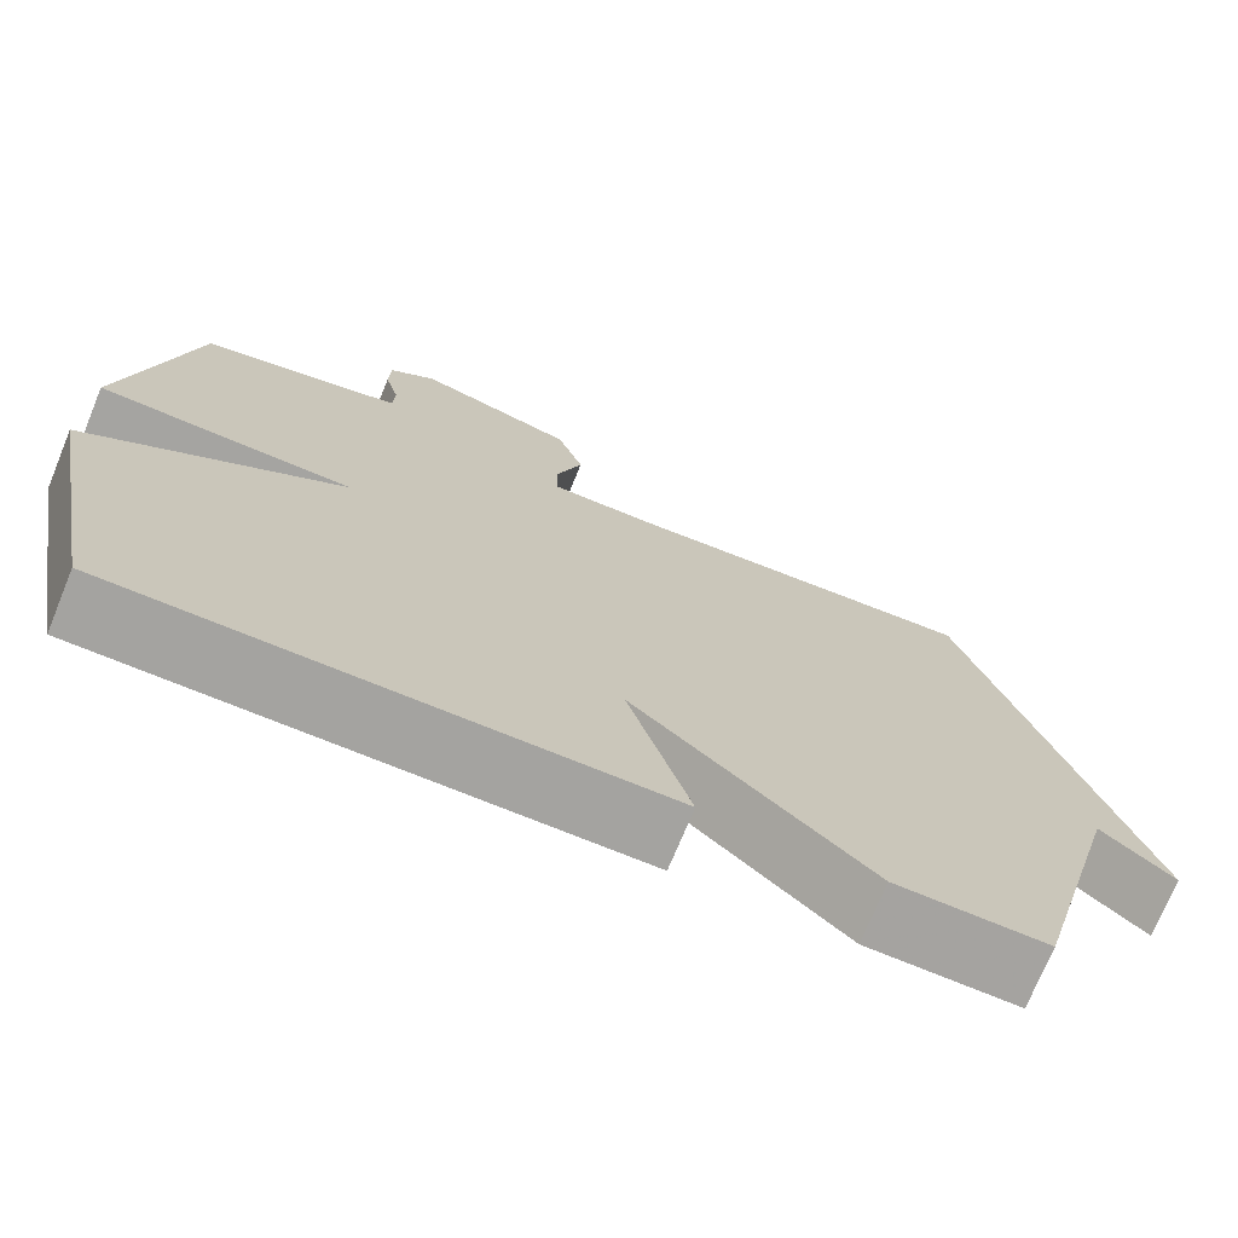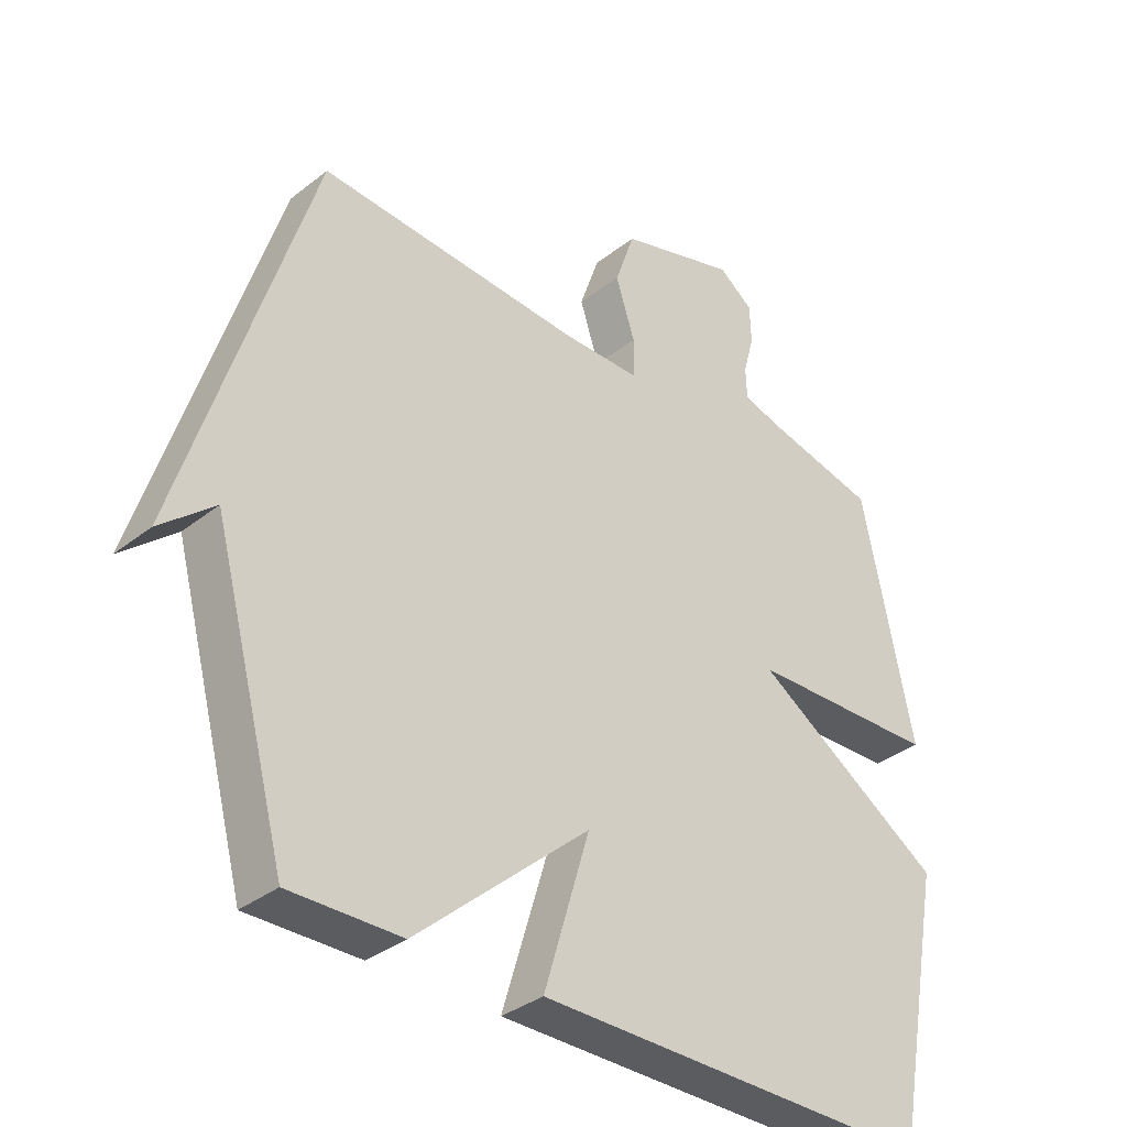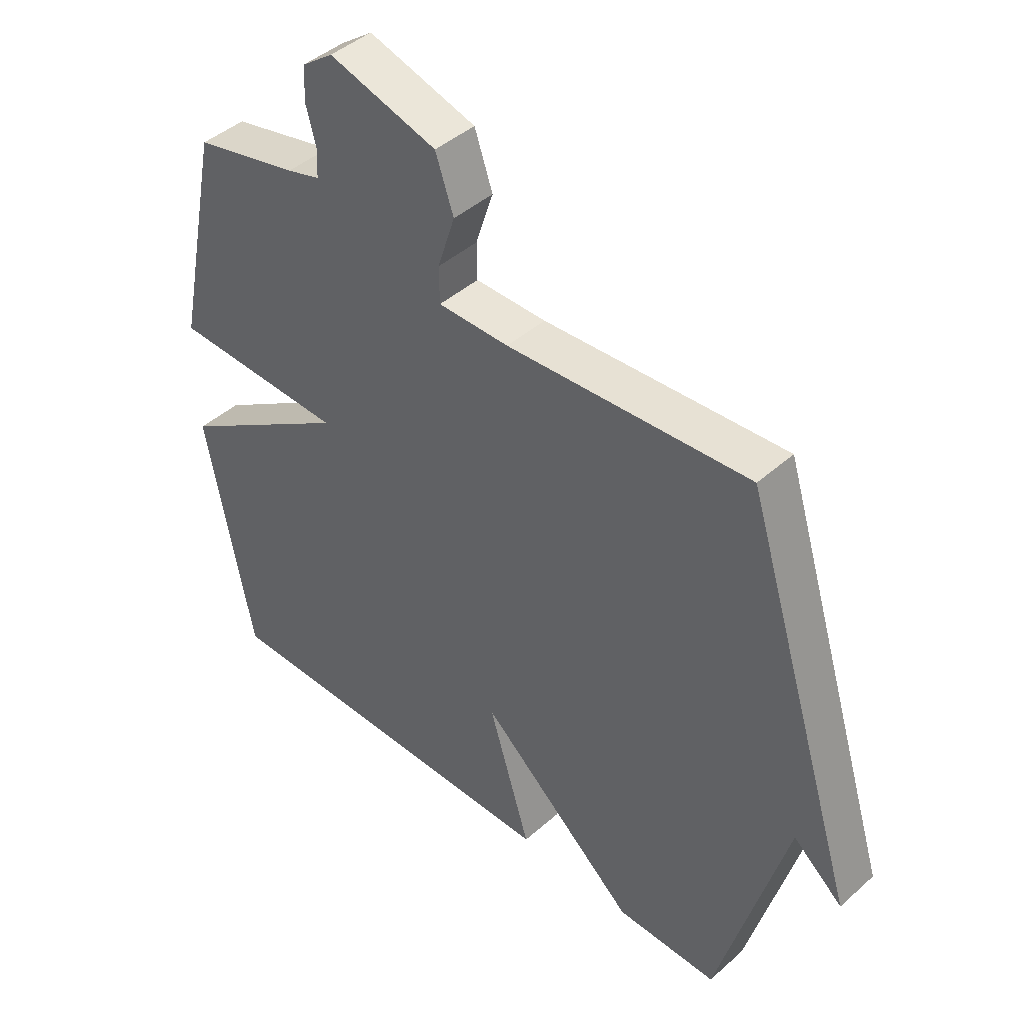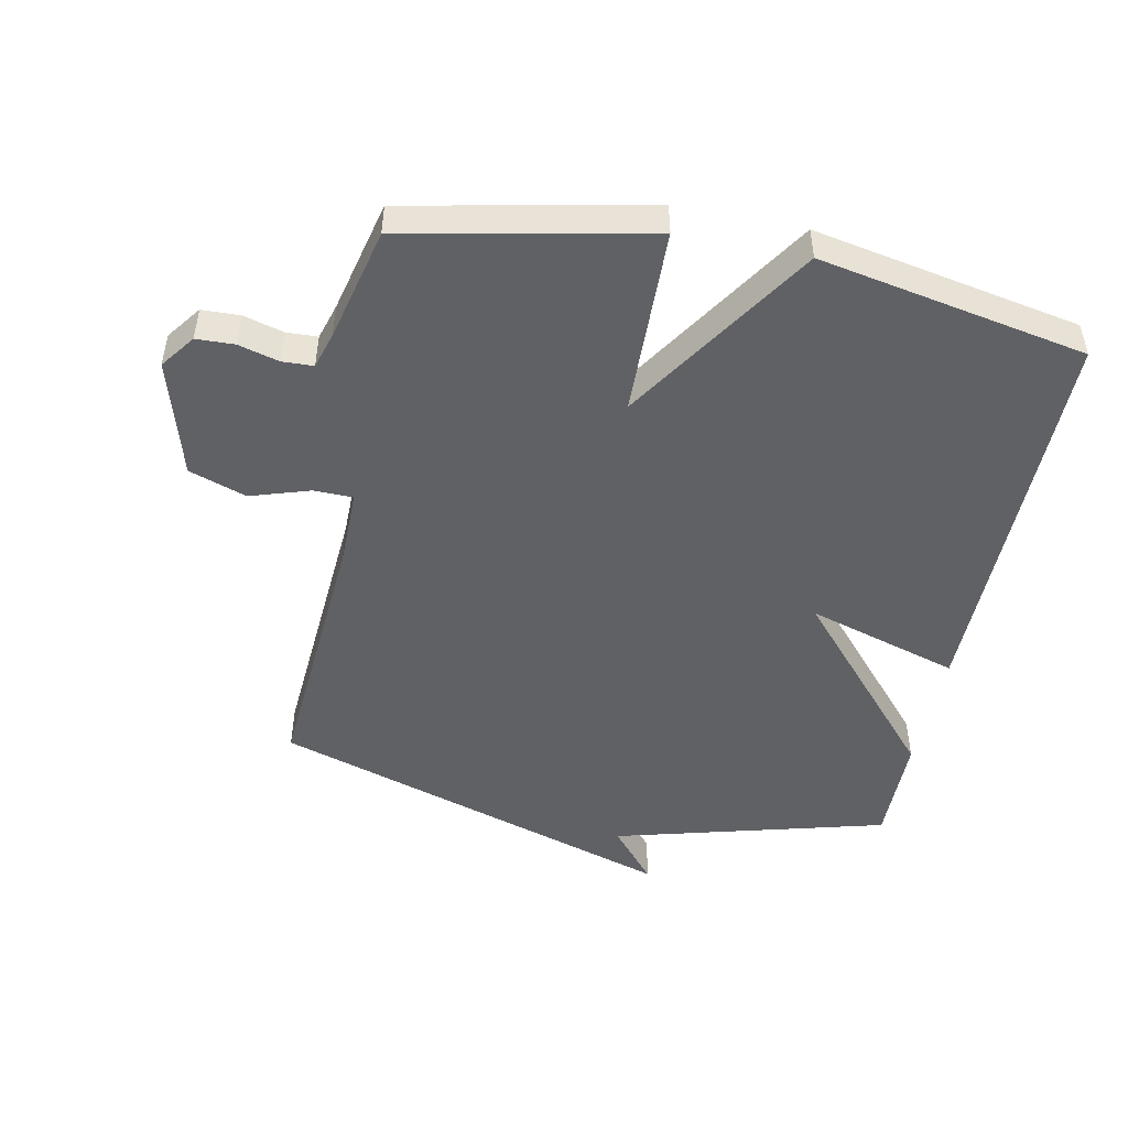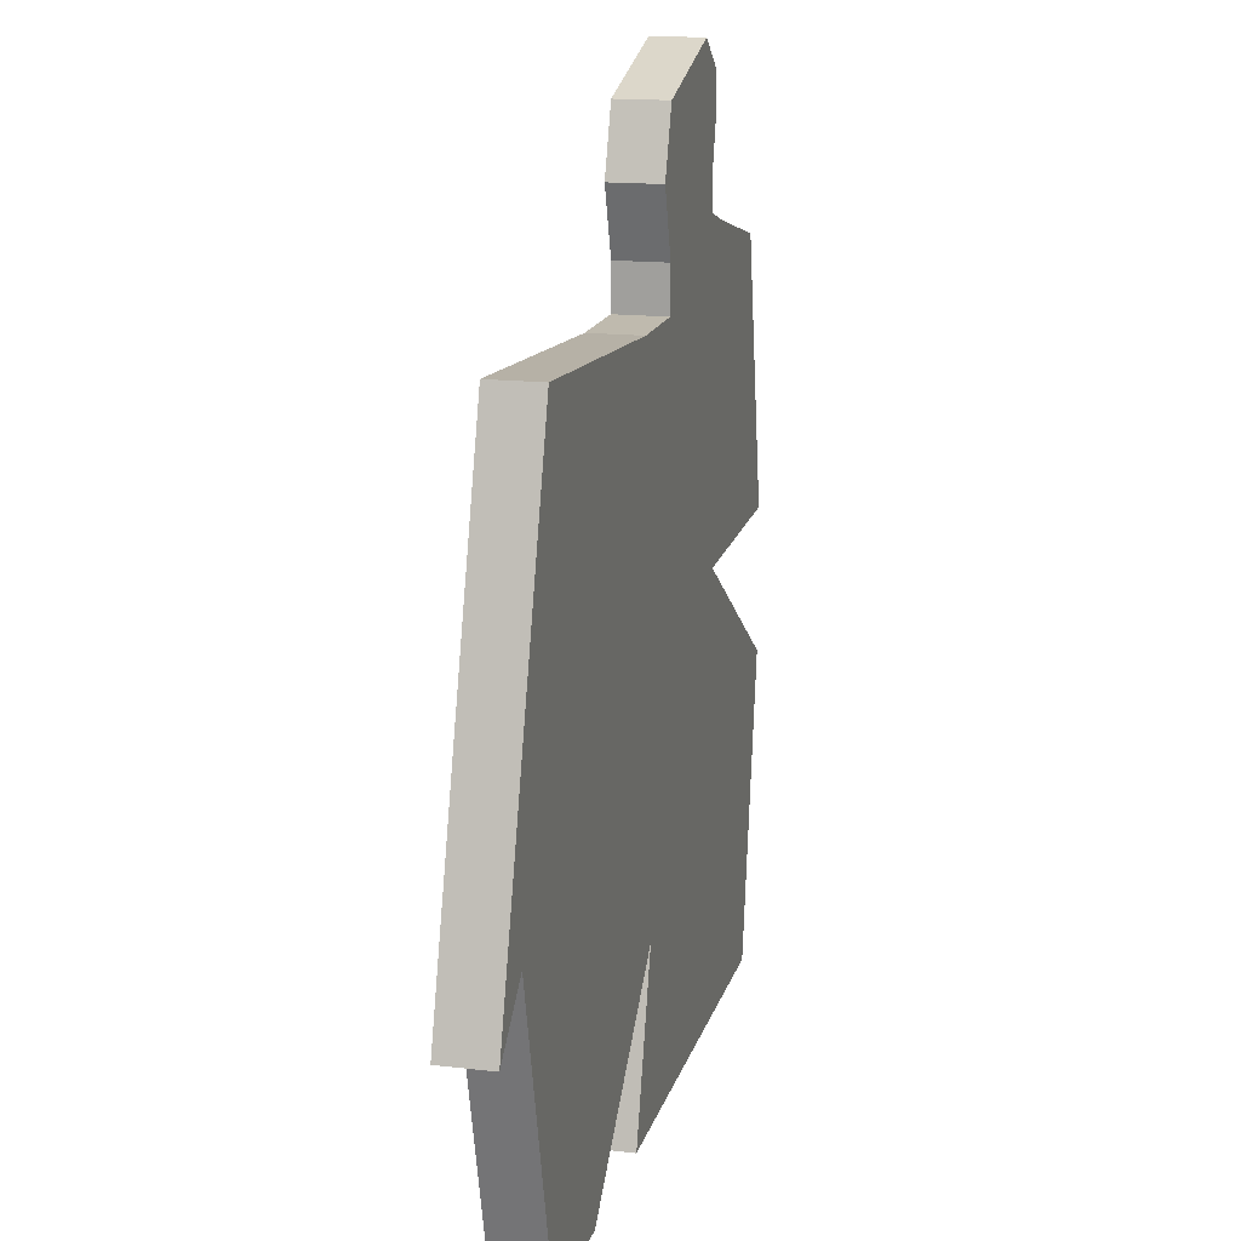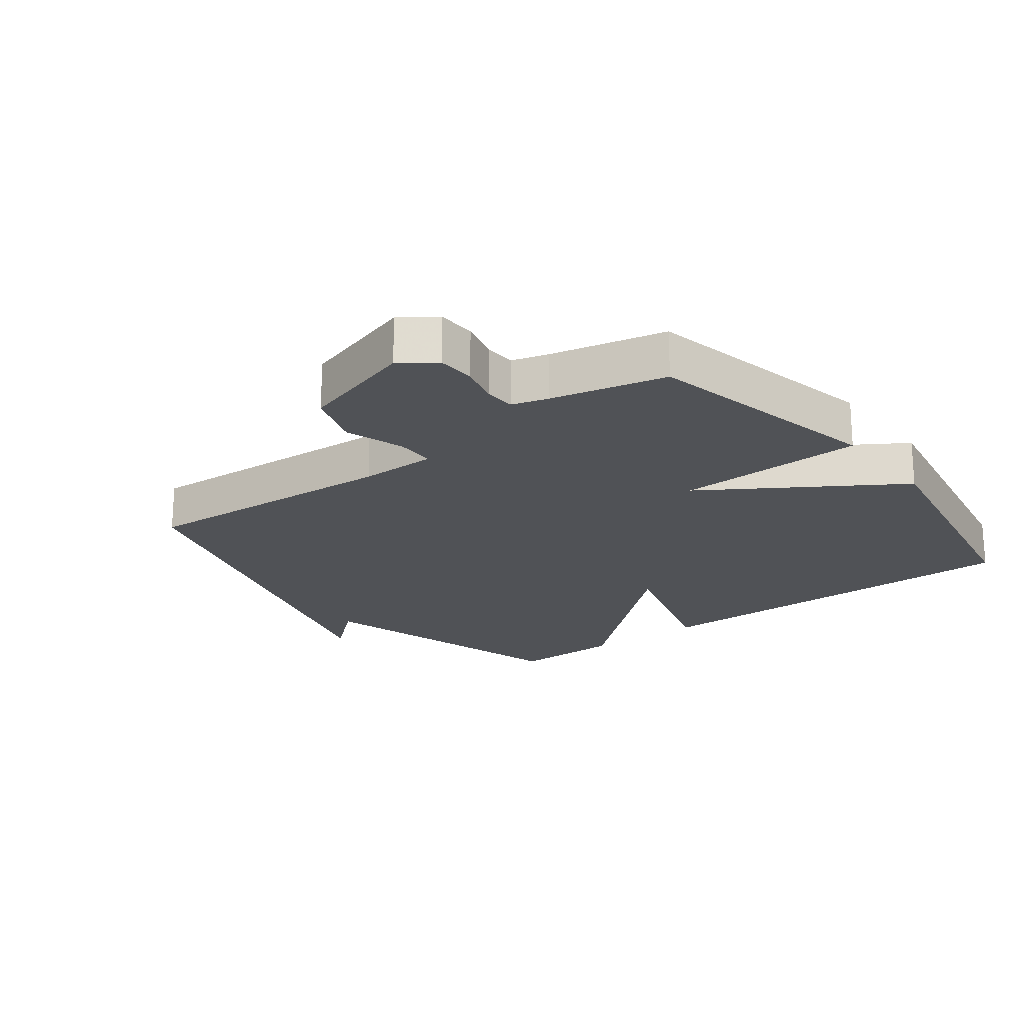
<metadata>
{"format":"obj","ext":"obj","renderer":"f3d","projection":"perspective","resolution":1024,"background":"white","views":[{"elev":-72.9,"azim":157.7,"up":"+Z"},{"elev":-34.8,"azim":-43.7,"up":"+Z"},{"elev":43.8,"azim":-136.1,"up":"+Z"},{"elev":-48.5,"azim":78.5,"up":"+Y"},{"elev":15.8,"azim":-76.3,"up":"+Z"},{"elev":-20.6,"azim":37.7,"up":"+Y"}]}
</metadata>
<code>
v -0.5 0.07 -0.5
v -0.616 0.07 -0.07
v -0.701 0.07 -0.142
v -0.616 0.07 0.13
v -0.5 0.07 0.5
v -0.086 0.07 0.472
v 0.036 0.07 0.472
v 0.037 0.07 0.534
v 0.007 0.07 0.627
v 0.038 0.07 0.717
v 0.223 0.07 0.771
v 0.277 0.07 0.731
v 0.279 0.07 0.671
v 0.262 0.07 0.608
v 0.264 0.07 0.559
v 0.321 0.07 0.542
v 0.5 0.07 0.5
v 0.579 0.07 0.12
v 0.281 0.07 0.112
v 0.579 0.07 -0.08
v 0.5 0.07 -0.5
v -0.125 0.07 -0.498
v -0.053 0.07 -0.259
v -0.325 0.07 -0.498
v -0.5 0 -0.5
v -0.616 0 -0.07
v -0.701 0 -0.142
v -0.616 0 0.13
v -0.5 0 0.5
v -0.086 0 0.472
v 0.036 0 0.472
v 0.037 0 0.534
v 0.007 0 0.627
v 0.038 0 0.717
v 0.223 0 0.771
v 0.277 0 0.731
v 0.279 0 0.671
v 0.262 0 0.608
v 0.264 0 0.559
v 0.321 0 0.542
v 0.5 0 0.5
v 0.579 0 0.12
v 0.281 0 0.112
v 0.579 0 -0.08
v 0.5 0 -0.5
v -0.125 0 -0.498
v -0.053 0 -0.259
v -0.325 0 -0.498
f 23 24 1 2
f 21 22 23
f 20 21 23
f 19 20 23
f 19 23 2
f 16 17 18 19
f 15 16 19 2
f 14 15 2
f 12 13 14
f 11 12 14
f 10 11 14
f 9 10 14
f 8 9 14
f 7 8 14
f 7 14 2
f 6 7 2
f 4 5 6
f 3 4 6
f 2 3 6
f 26 25 48 47
f 47 46 45
f 47 45 44
f 47 44 43
f 26 47 43
f 43 42 41 40
f 26 43 40 39
f 26 39 38
f 38 37 36
f 38 36 35
f 38 35 34
f 38 34 33
f 38 33 32
f 38 32 31
f 26 38 31
f 26 31 30
f 30 29 28
f 30 28 27
f 30 27 26
f 1 25 26 2
f 2 26 27 3
f 3 27 28 4
f 4 28 29 5
f 5 29 30 6
f 6 30 31 7
f 7 31 32 8
f 8 32 33 9
f 9 33 34 10
f 10 34 35 11
f 11 35 36 12
f 12 36 37 13
f 13 37 38 14
f 14 38 39 15
f 15 39 40 16
f 16 40 41 17
f 17 41 42 18
f 18 42 43 19
f 19 43 44 20
f 20 44 45 21
f 21 45 46 22
f 22 46 47 23
f 23 47 48 24
f 24 48 25 1

</code>
